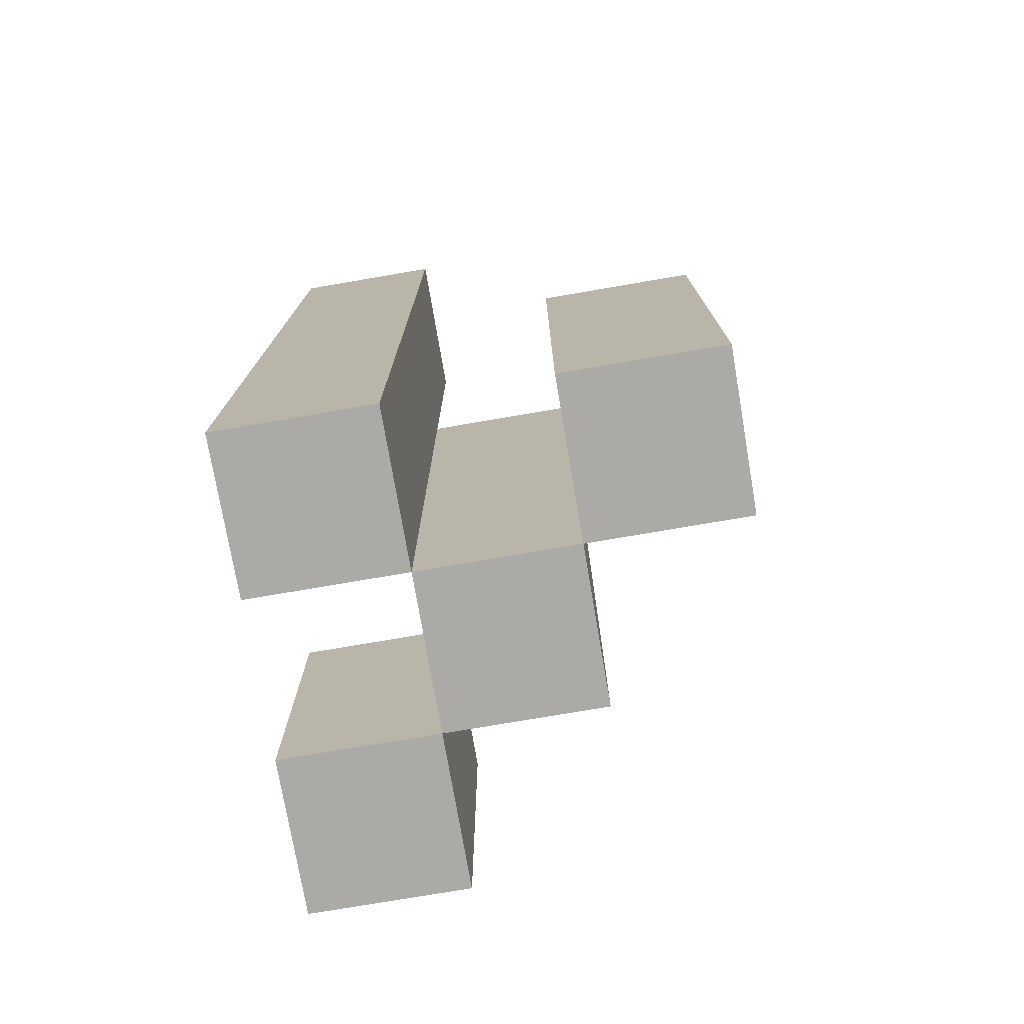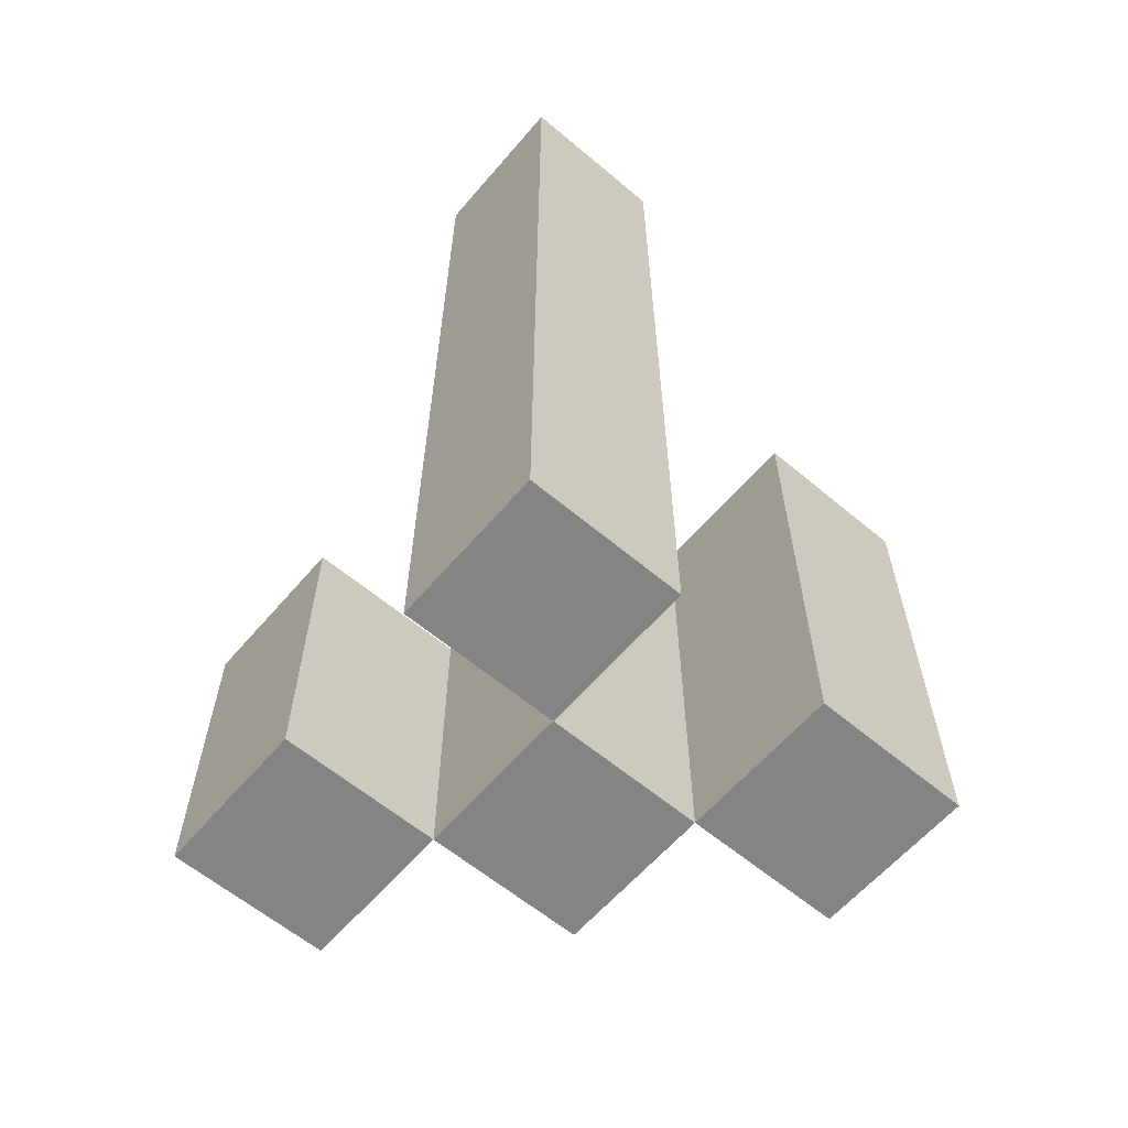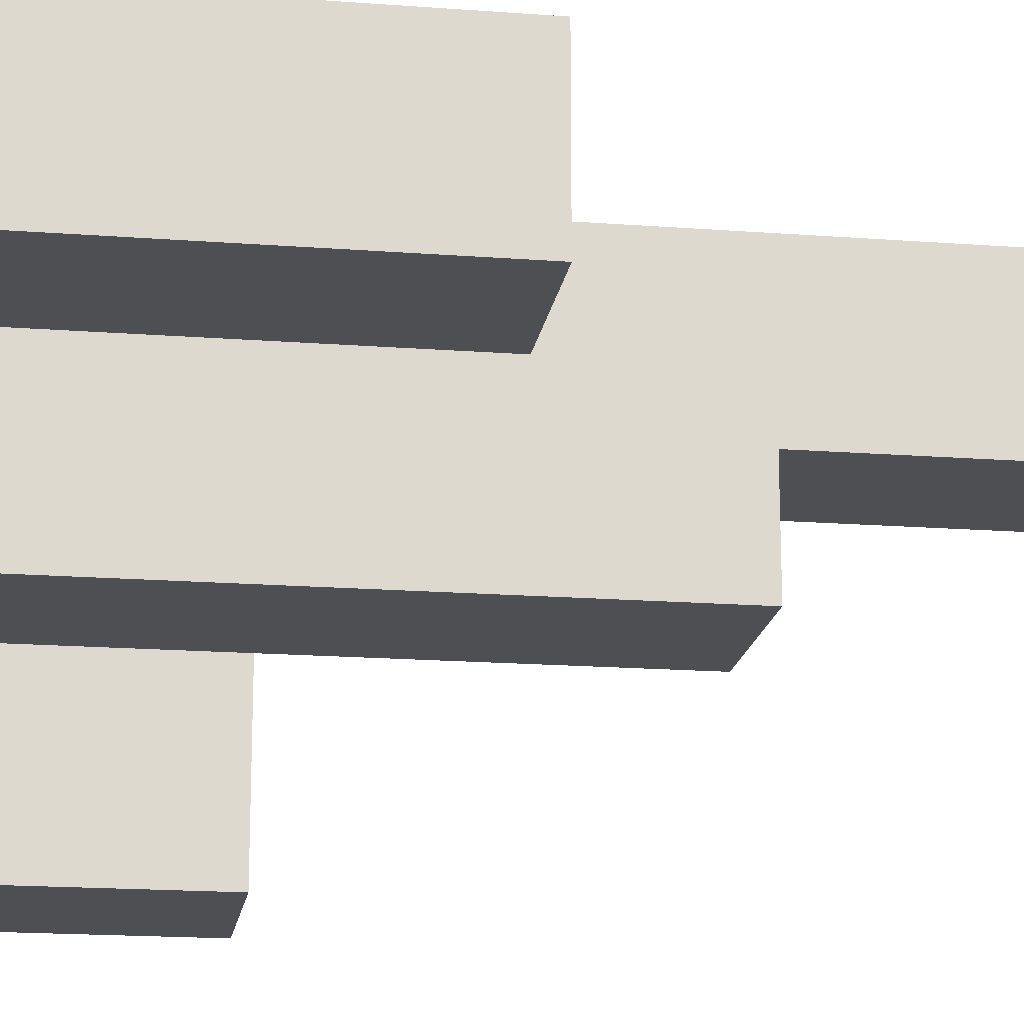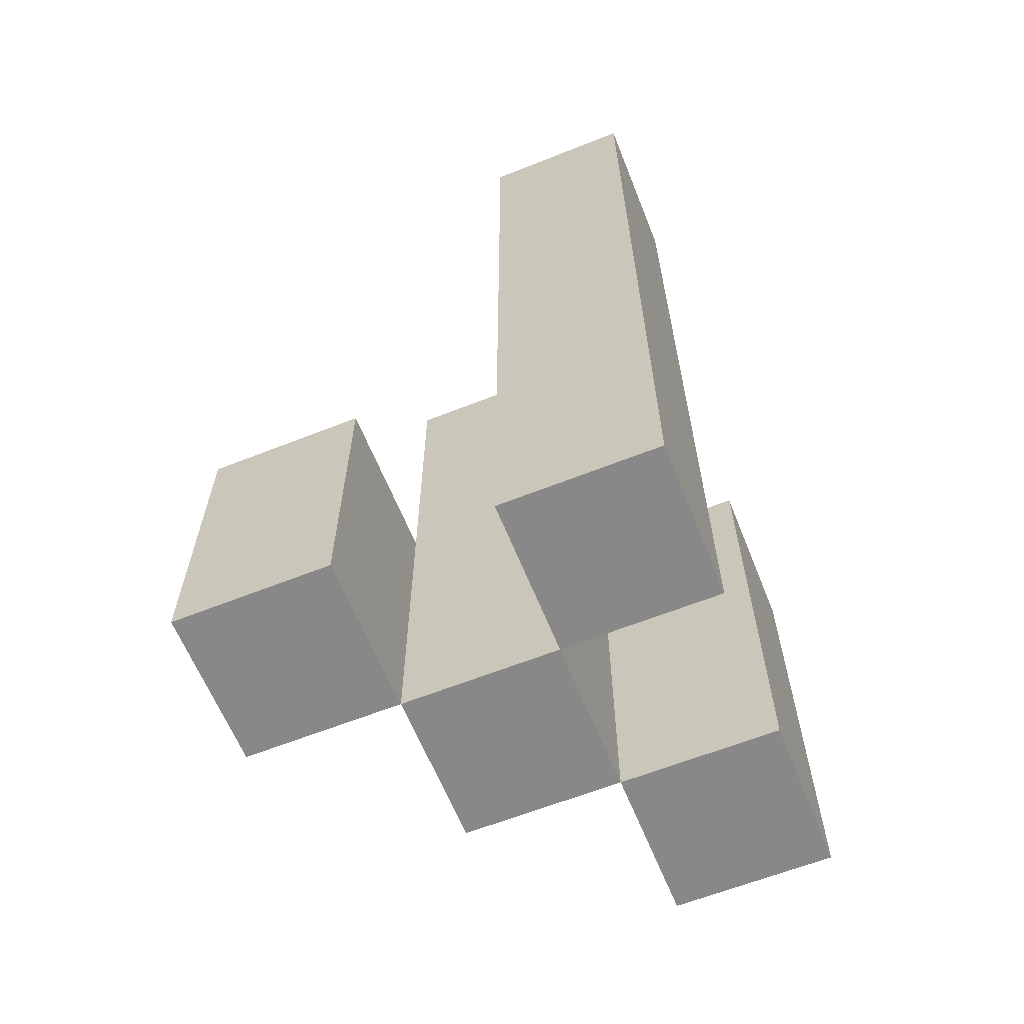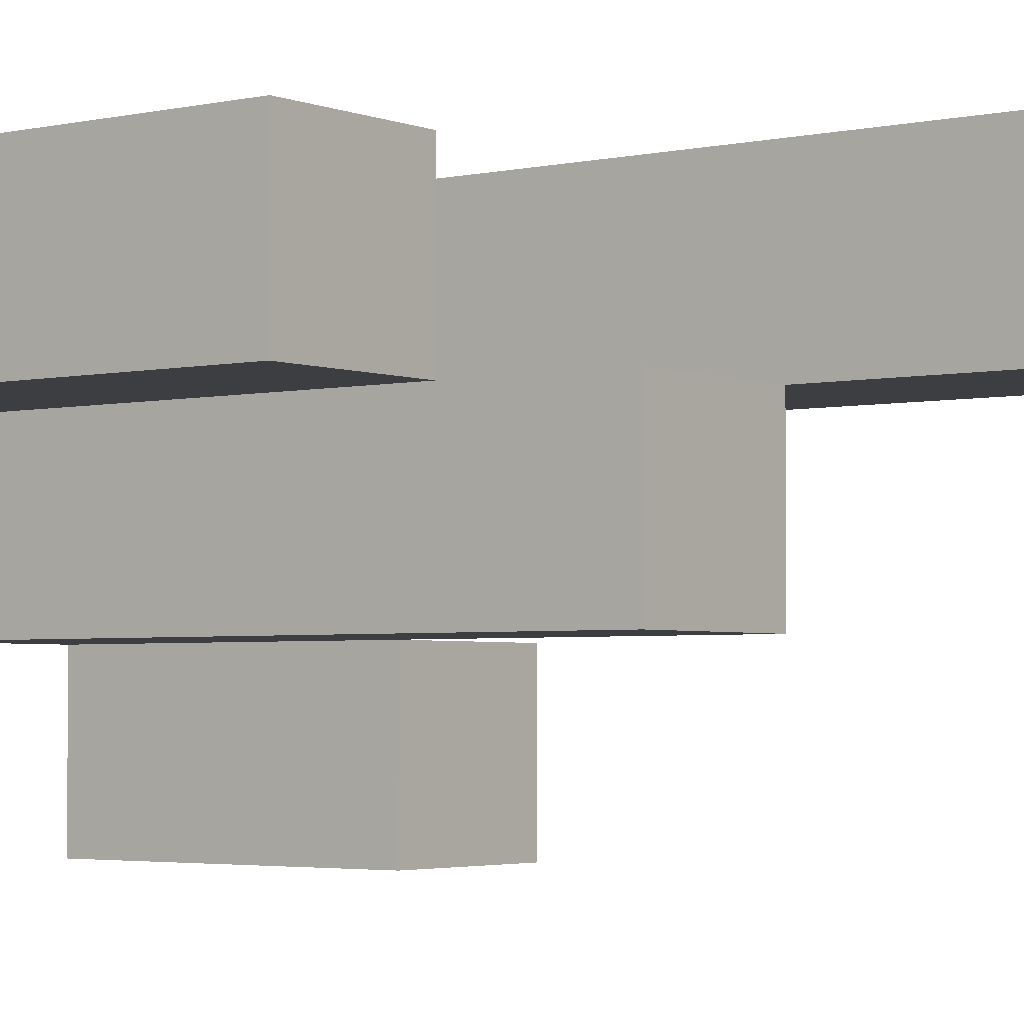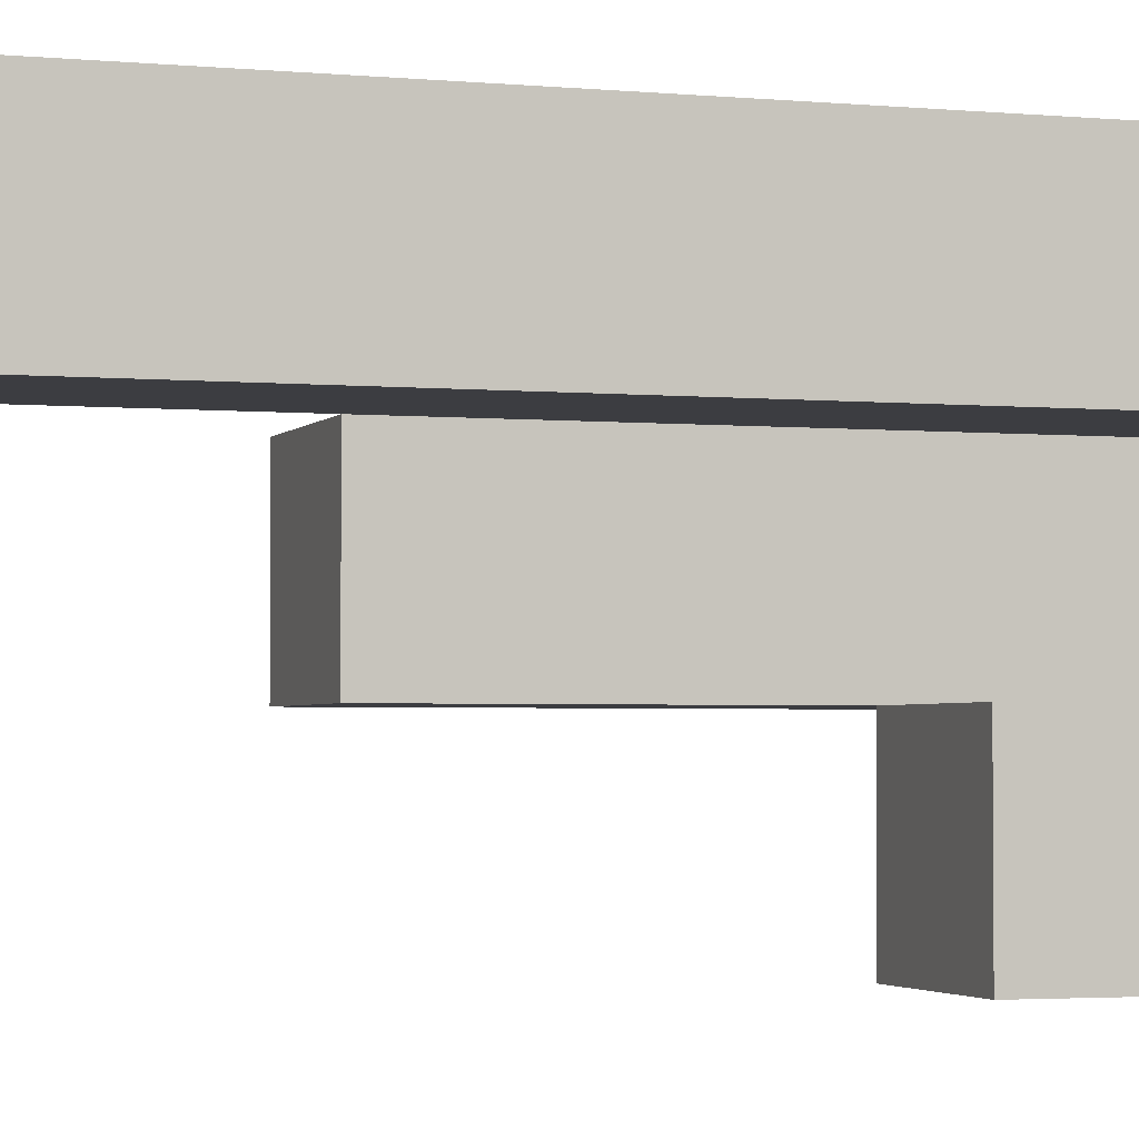
<metadata>
{"format":"obj","ext":"obj","renderer":"f3d","projection":"perspective","resolution":1024,"background":"white","views":[{"elev":-75.7,"azim":9.7,"up":"+Y"},{"elev":-61.3,"azim":-40.5,"up":"+Y"},{"elev":-17.7,"azim":81.5,"up":"+Z"},{"elev":-62.8,"azim":-68.1,"up":"+Y"},{"elev":-3.2,"azim":127.3,"up":"+Z"},{"elev":-2.8,"azim":-108.5,"up":"+Z"}]}
</metadata>
<code>
o
v -11.9 0.9 31.3
v -11.9 0.9 31.2
v -11.9 0.9 31.1
v -11.9 0.9 31
v -11.9 1.1 31.1
v -11.9 1.1 31
v -11.9 1.5 31.3
v -11.9 1.5 31.2
v -11.8 0.9 31.2
v -11.8 0.9 31.1
v -11.8 1.1 31.1
v -11.8 1.3 31.2
v -11.8 1.3 31.1
v -11.7 0.9 31.3
v -11.7 0.9 31.2
v -11.7 1.2 31.3
v -11.7 1.2 31.2
v -11.8 0.9 31.3
v -11.8 0.9 31.2
v -11.8 0.9 31.1
v -11.8 0.9 31
v -11.8 1.1 31.1
v -11.8 1.1 31
v -11.8 1.3 31.2
v -11.8 1.5 31.3
v -11.8 1.5 31.2
v -11.7 0.9 31.2
v -11.7 0.9 31.1
v -11.7 1.2 31.2
v -11.7 1.3 31.2
v -11.7 1.3 31.1
v -11.6 0.9 31.3
v -11.6 0.9 31.2
v -11.6 1.2 31.3
v -11.6 1.2 31.2
v -11.9 0.9 31.3
v -11.9 1.5 31.3
v -11.8 0.9 31.3
v -11.8 1.5 31.3
v -11.7 0.9 31.3
v -11.7 1.2 31.3
v -11.6 0.9 31.3
v -11.6 1.2 31.3
v -11.8 0.9 31.2
v -11.8 1.3 31.2
v -11.7 0.9 31.2
v -11.7 1.2 31.2
v -11.7 1.3 31.2
v -11.9 0.9 31.1
v -11.9 1.1 31.1
v -11.8 0.9 31.1
v -11.8 1.1 31.1
v -11.9 0.9 31.2
v -11.9 1.5 31.2
v -11.8 0.9 31.2
v -11.8 1.3 31.2
v -11.8 1.5 31.2
v -11.7 0.9 31.2
v -11.7 1.2 31.2
v -11.6 0.9 31.2
v -11.6 1.2 31.2
v -11.8 0.9 31.1
v -11.8 1.1 31.1
v -11.8 1.3 31.1
v -11.7 0.9 31.1
v -11.7 1.3 31.1
v -11.9 0.9 31
v -11.9 1.1 31
v -11.8 0.9 31
v -11.8 1.1 31
v -11.9 0.9 31.3
v -11.8 0.9 31.3
v -11.7 0.9 31.3
v -11.6 0.9 31.3
v -11.9 0.9 31.2
v -11.8 0.9 31.2
v -11.7 0.9 31.2
v -11.6 0.9 31.2
v -11.9 0.9 31.1
v -11.8 0.9 31.1
v -11.7 0.9 31.1
v -11.9 0.9 31
v -11.8 0.9 31
v -11.9 1.1 31.1
v -11.8 1.1 31.1
v -11.9 1.1 31
v -11.8 1.1 31
v -11.7 1.2 31.3
v -11.6 1.2 31.3
v -11.7 1.2 31.2
v -11.6 1.2 31.2
v -11.8 1.3 31.2
v -11.7 1.3 31.2
v -11.8 1.3 31.1
v -11.7 1.3 31.1
v -11.9 1.5 31.3
v -11.8 1.5 31.3
v -11.9 1.5 31.2
v -11.8 1.5 31.2
f 5 4 3
f 6 4 5
f 7 2 1
f 8 2 7
f 11 10 9
f 12 11 9
f 13 11 12
f 16 15 14
f 17 15 16
f 20 21 22
f 22 21 23
f 18 19 24
f 18 24 25
f 25 24 26
f 27 28 29
f 29 28 30
f 30 28 31
f 32 33 34
f 34 33 35
f 38 37 36
f 39 37 38
f 42 41 40
f 43 41 42
f 46 45 44
f 47 45 46
f 48 45 47
f 51 50 49
f 52 50 51
f 53 54 55
f 55 54 56
f 56 54 57
f 58 59 60
f 60 59 61
f 62 63 65
f 63 64 65
f 65 64 66
f 67 68 69
f 69 68 70
f 75 72 71
f 76 72 75
f 77 74 73
f 78 74 77
f 80 77 76
f 81 77 80
f 82 80 79
f 83 80 82
f 84 85 86
f 86 85 87
f 88 89 90
f 90 89 91
f 92 93 94
f 94 93 95
f 96 97 98
f 98 97 99

</code>
